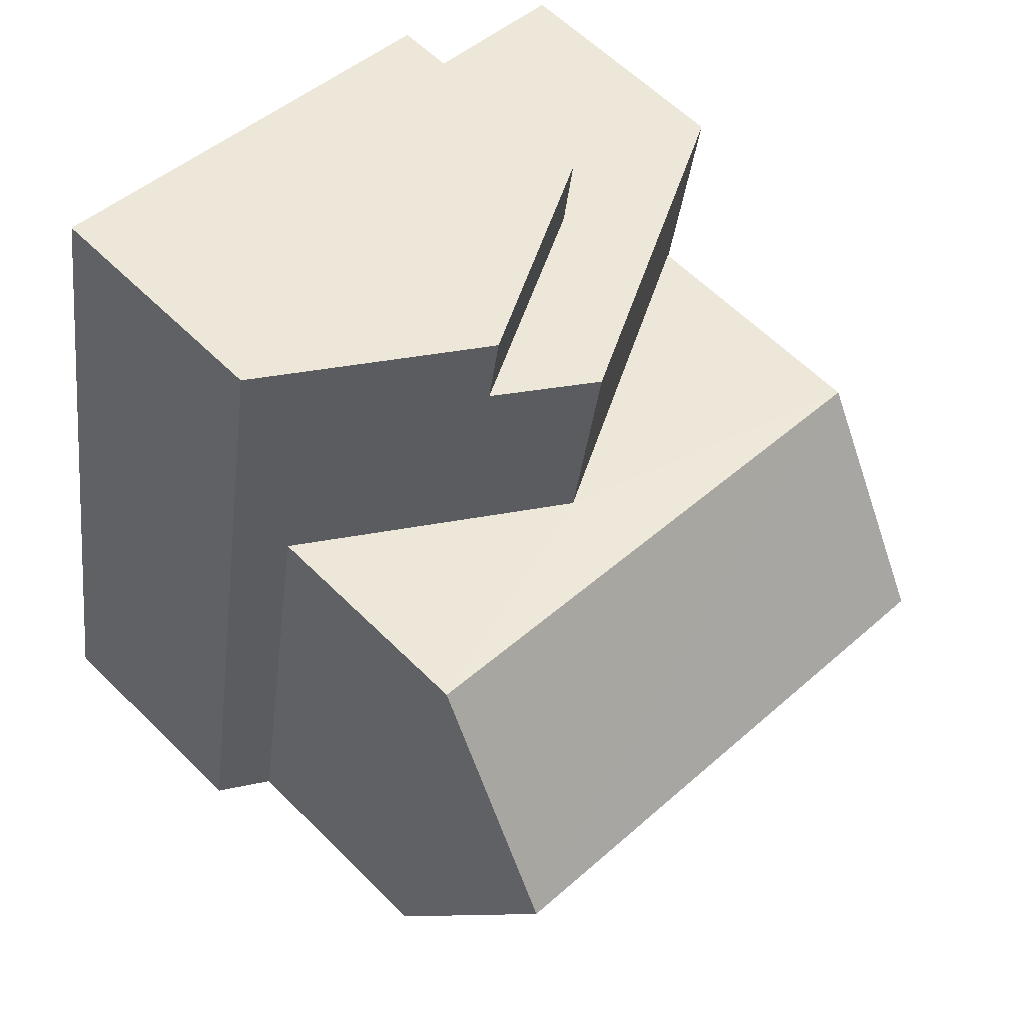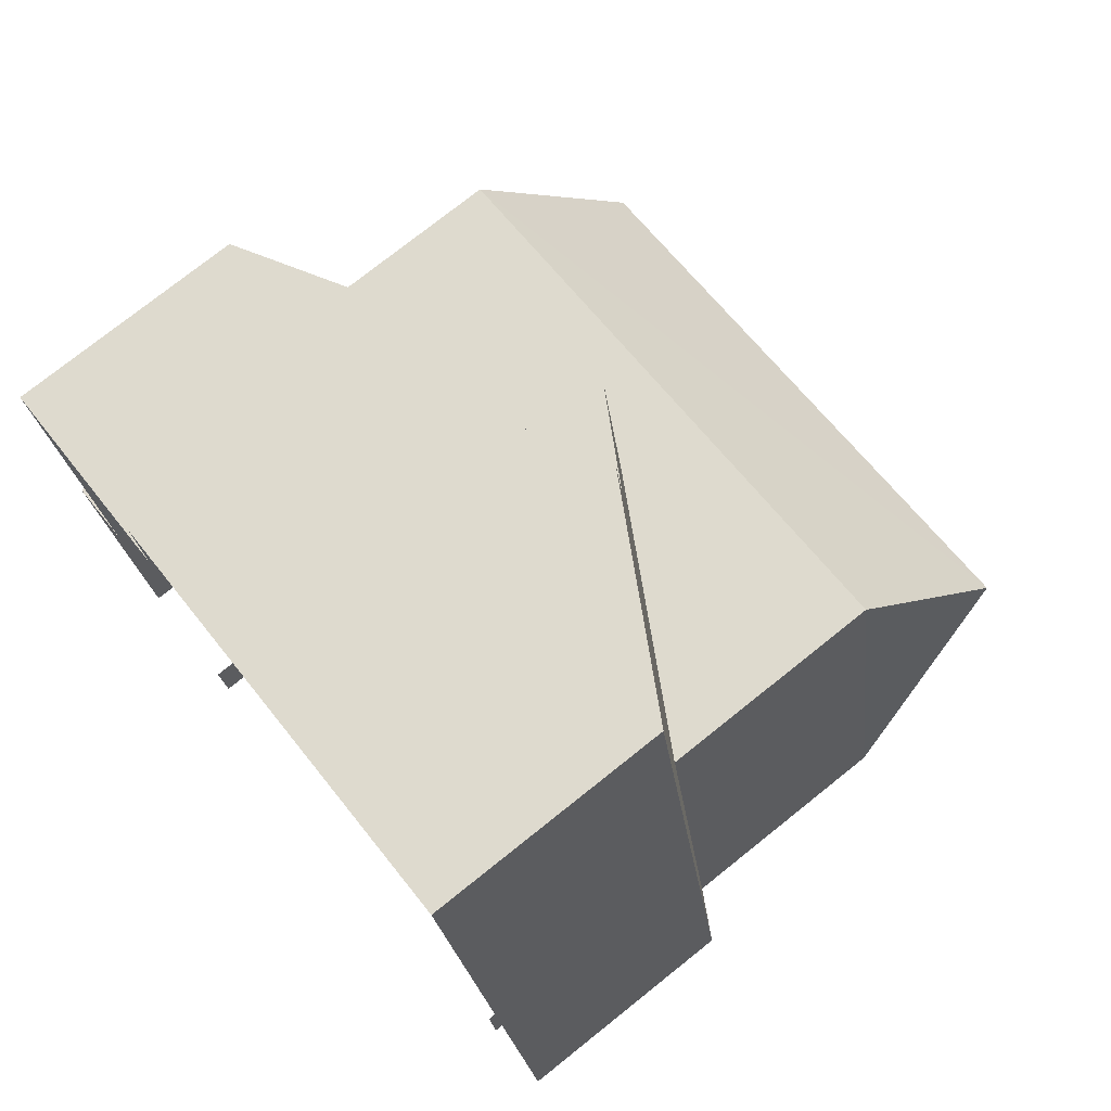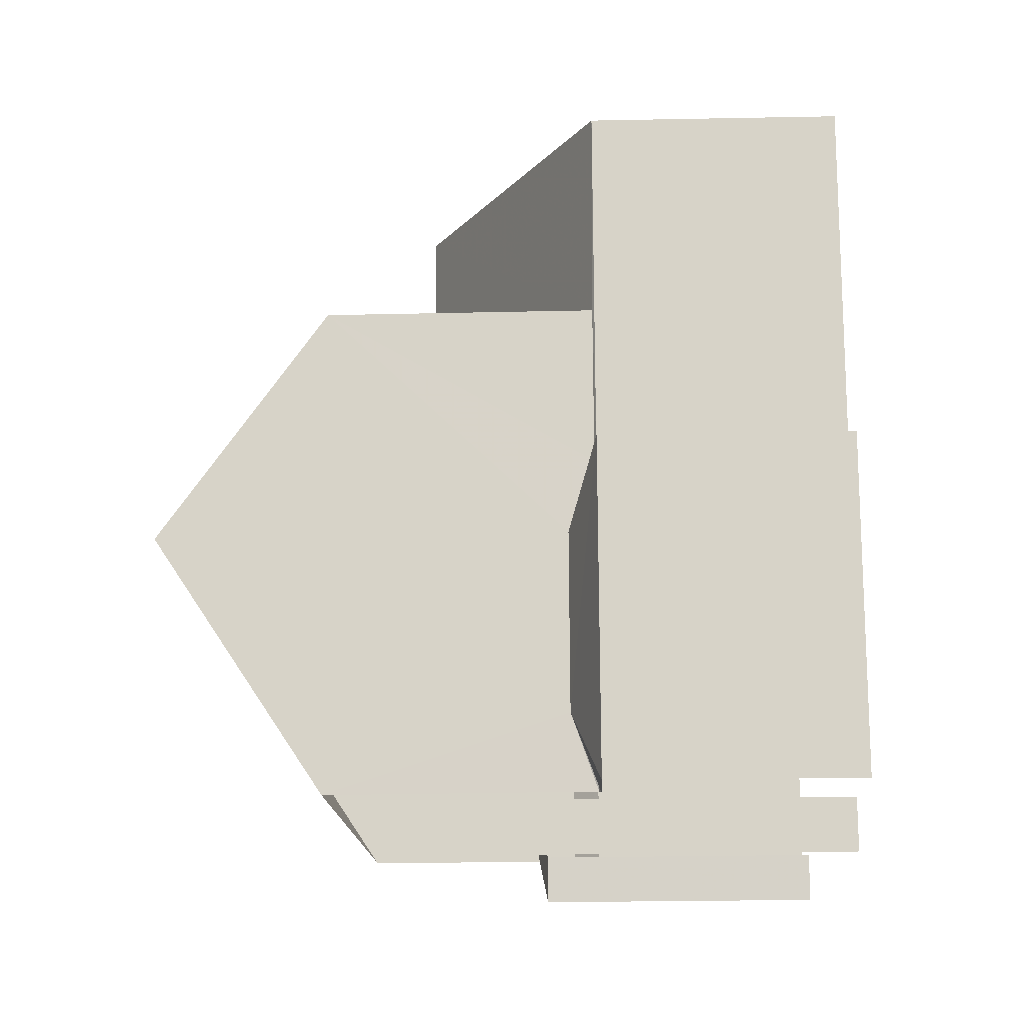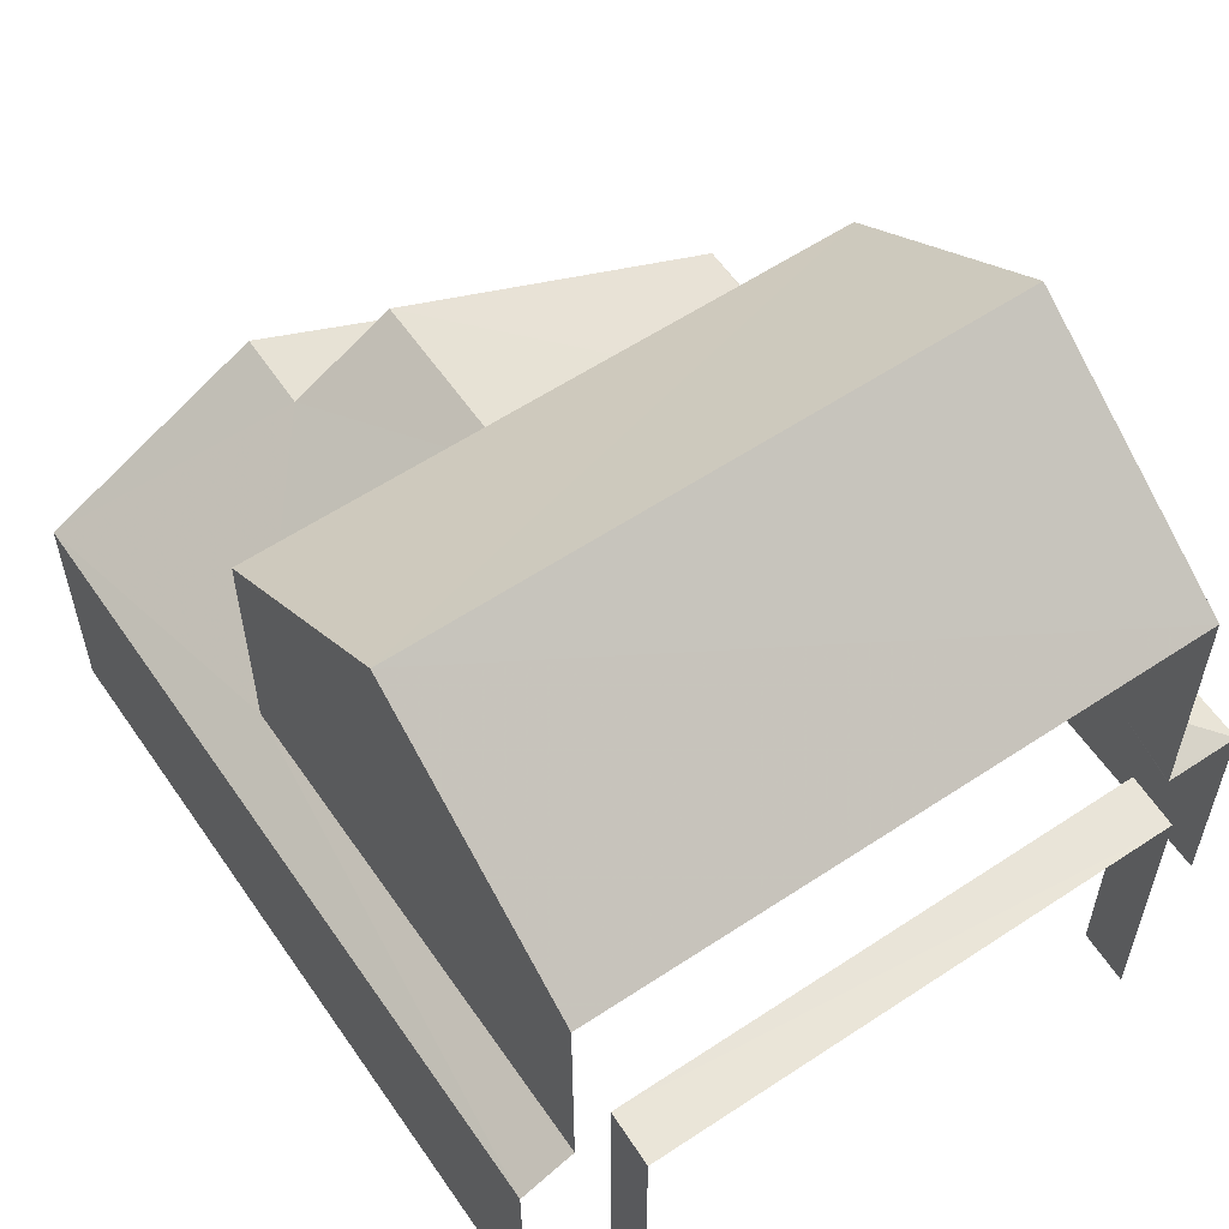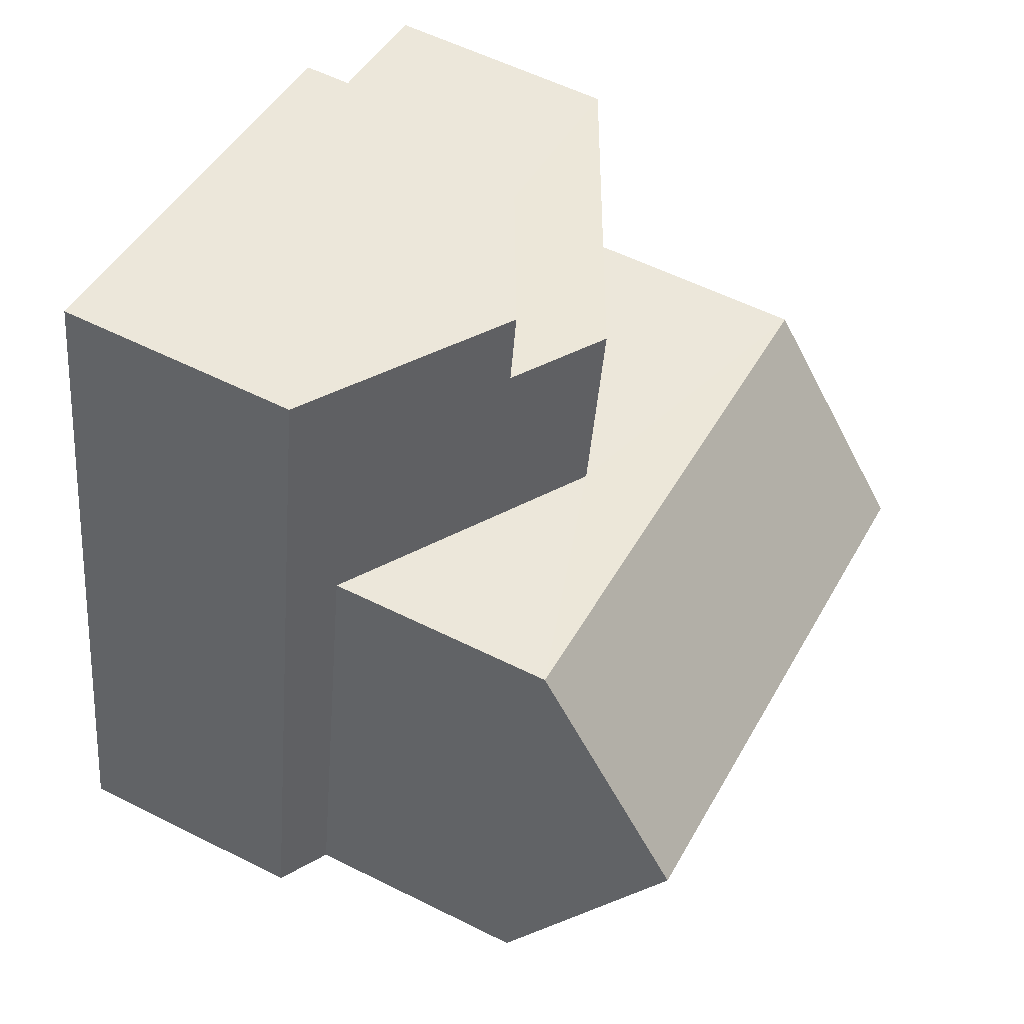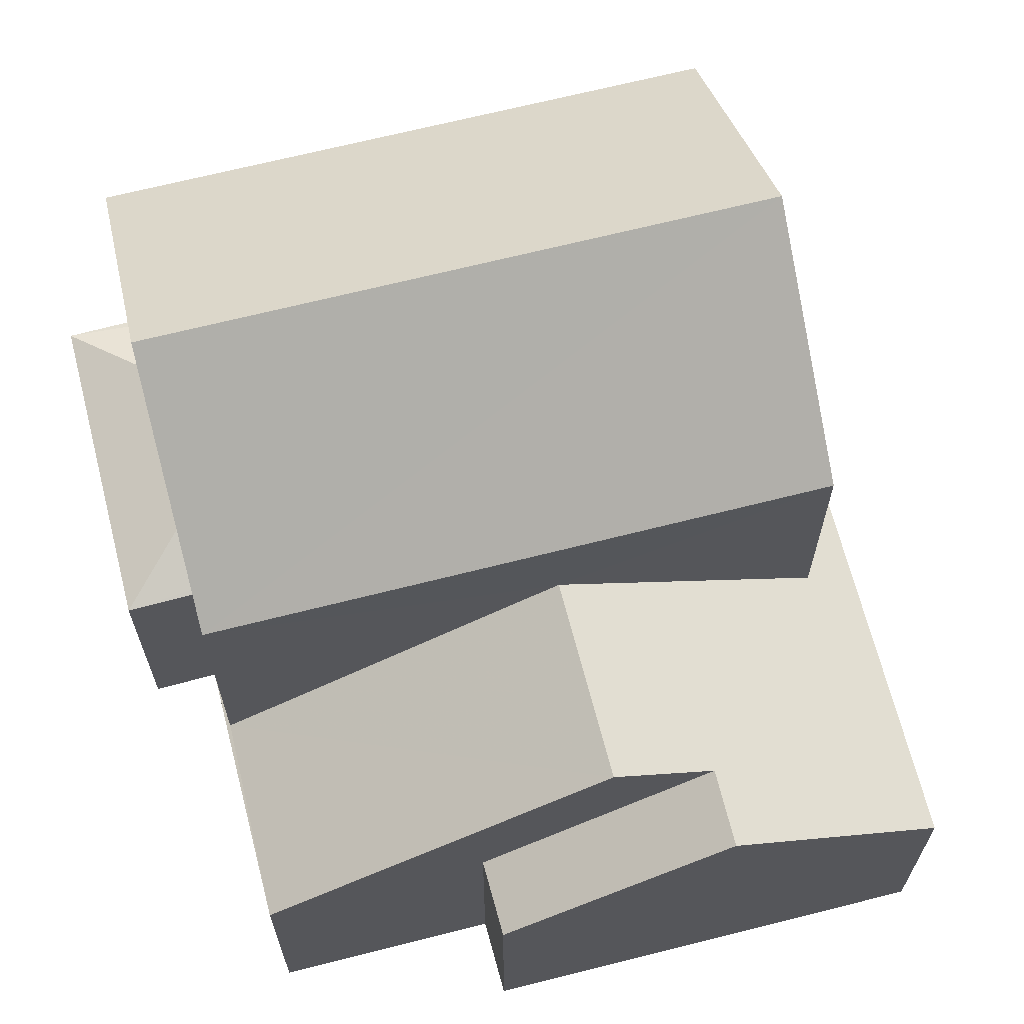
<metadata>
{"format":"obj","ext":"obj","renderer":"f3d","projection":"perspective","resolution":1024,"background":"white","views":[{"elev":60.3,"azim":-44.6,"up":"+Y"},{"elev":76.1,"azim":-128.5,"up":"+Y"},{"elev":-24.3,"azim":91.9,"up":"+Y"},{"elev":59.1,"azim":-44.3,"up":"+Z"},{"elev":56.1,"azim":-62.3,"up":"+Y"},{"elev":66.8,"azim":155.7,"up":"+Z"}]}
</metadata>
<code>
v -2.229e+05 -1.269e+05 18.97
v -2.229e+05 -1.269e+05 18.97
v -2.229e+05 -1.269e+05 18.97
v -2.229e+05 -1.269e+05 18.97
v -2.229e+05 -1.269e+05 18.97
v -2.229e+05 -1.269e+05 18.97
v -2.229e+05 -1.269e+05 18.97
v -2.229e+05 -1.269e+05 18.97
v -2.229e+05 -1.269e+05 18.97
v -2.229e+05 -1.269e+05 18.97
v -2.229e+05 -1.269e+05 18.97
v -2.229e+05 -1.269e+05 18.97
v -2.229e+05 -1.269e+05 22.85
v -2.229e+05 -1.269e+05 22.85
v -2.229e+05 -1.269e+05 22.85
v -2.229e+05 -1.269e+05 22.85
v -2.229e+05 -1.269e+05 22.44
v -2.229e+05 -1.269e+05 24.34
v -2.229e+05 -1.269e+05 23.62
v -2.229e+05 -1.269e+05 22.07
v -2.229e+05 -1.269e+05 22.44
v -2.229e+05 -1.269e+05 24.34
v -2.229e+05 -1.269e+05 22.07
v -2.229e+05 -1.269e+05 23.62
v -2.229e+05 -1.269e+05 22.07
v -2.229e+05 -1.269e+05 22.1
v -2.229e+05 -1.269e+05 22.1
v -2.229e+05 -1.269e+05 22.1
v -2.229e+05 -1.269e+05 22.07
v -2.229e+05 -1.269e+05 22.07
v -2.229e+05 -1.269e+05 22.1
v -2.229e+05 -1.269e+05 22.07
v -2.229e+05 -1.269e+05 22.43
v -2.229e+05 -1.269e+05 25.43
v -2.229e+05 -1.269e+05 25.43
v -2.229e+05 -1.269e+05 27.54
v -2.229e+05 -1.269e+05 27.54
v -2.229e+05 -1.269e+05 25.43
v -2.229e+05 -1.269e+05 25.43
v -2.229e+05 -1.269e+05 22.43
v -2.229e+05 -1.269e+05 22.07
v -2.229e+05 -1.269e+05 22.07
v -2.229e+05 -1.269e+05 22.07
f 1 2 3
f 4 1 5
f 6 7 3
f 8 9 5
f 8 10 11
f 8 12 10
f 7 12 3
f 3 8 1
f 8 5 1
f 3 12 8
f 16 11 10
f 13 16 10
f 39 14 38
f 27 38 14
f 41 25 7
f 27 12 25
f 25 12 7
f 20 9 8
f 21 20 8
f 15 39 21
f 14 12 27
f 14 39 15
f 8 15 21
f 13 14 15
f 16 13 15
f 17 18 19
f 20 21 17
f 18 22 19
f 20 17 23
f 23 19 24
f 17 19 23
f 25 26 27
f 22 18 28
f 29 22 28
f 29 28 30
f 28 31 30
f 32 30 31
f 33 32 31
f 34 35 36
f 37 34 36
f 36 38 37
f 36 39 38
f 40 32 33
f 40 41 32
f 26 41 40
f 26 25 41
f 42 43 24
f 19 42 24
f 3 30 32
f 6 3 32
f 2 42 29
f 29 42 22
f 2 1 42
f 22 42 19
f 1 4 43
f 42 1 43
f 13 12 14
f 13 10 12
f 40 27 26
f 31 28 34
f 33 31 34
f 38 40 33
f 38 27 40
f 37 38 33
f 37 33 34
f 16 15 8
f 11 16 8
f 17 21 35
f 35 39 36
f 35 21 39
f 41 7 6
f 32 41 6
f 20 5 9
f 20 23 5
f 30 3 2
f 29 30 2
f 34 18 35
f 35 18 17
f 28 18 34
f 43 4 24
f 4 5 24
f 5 23 24

</code>
